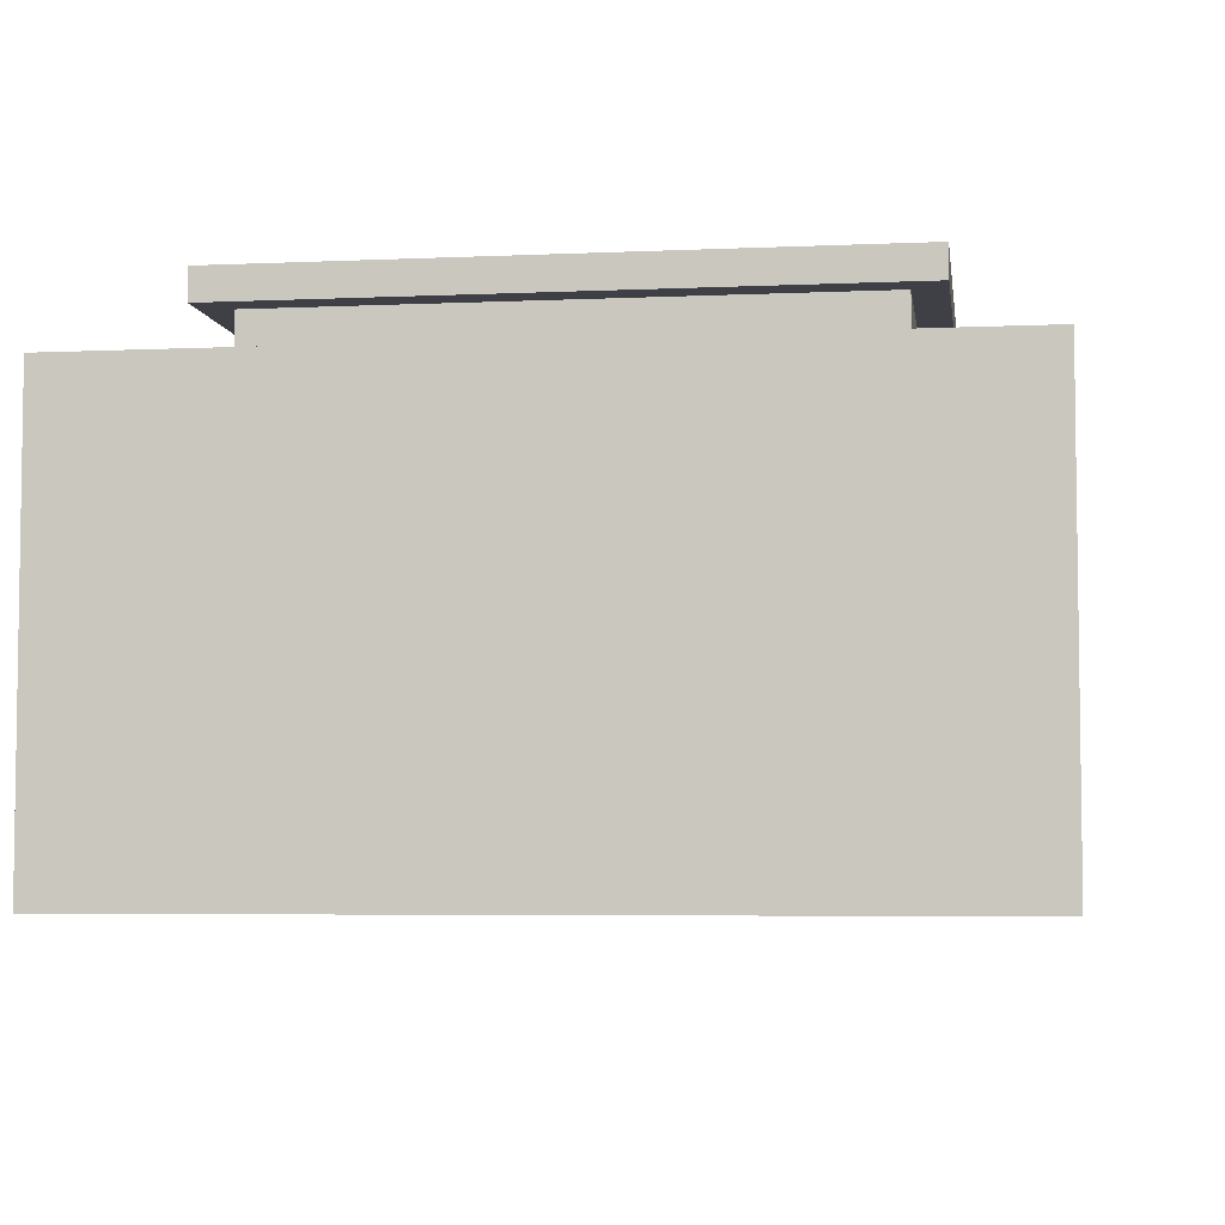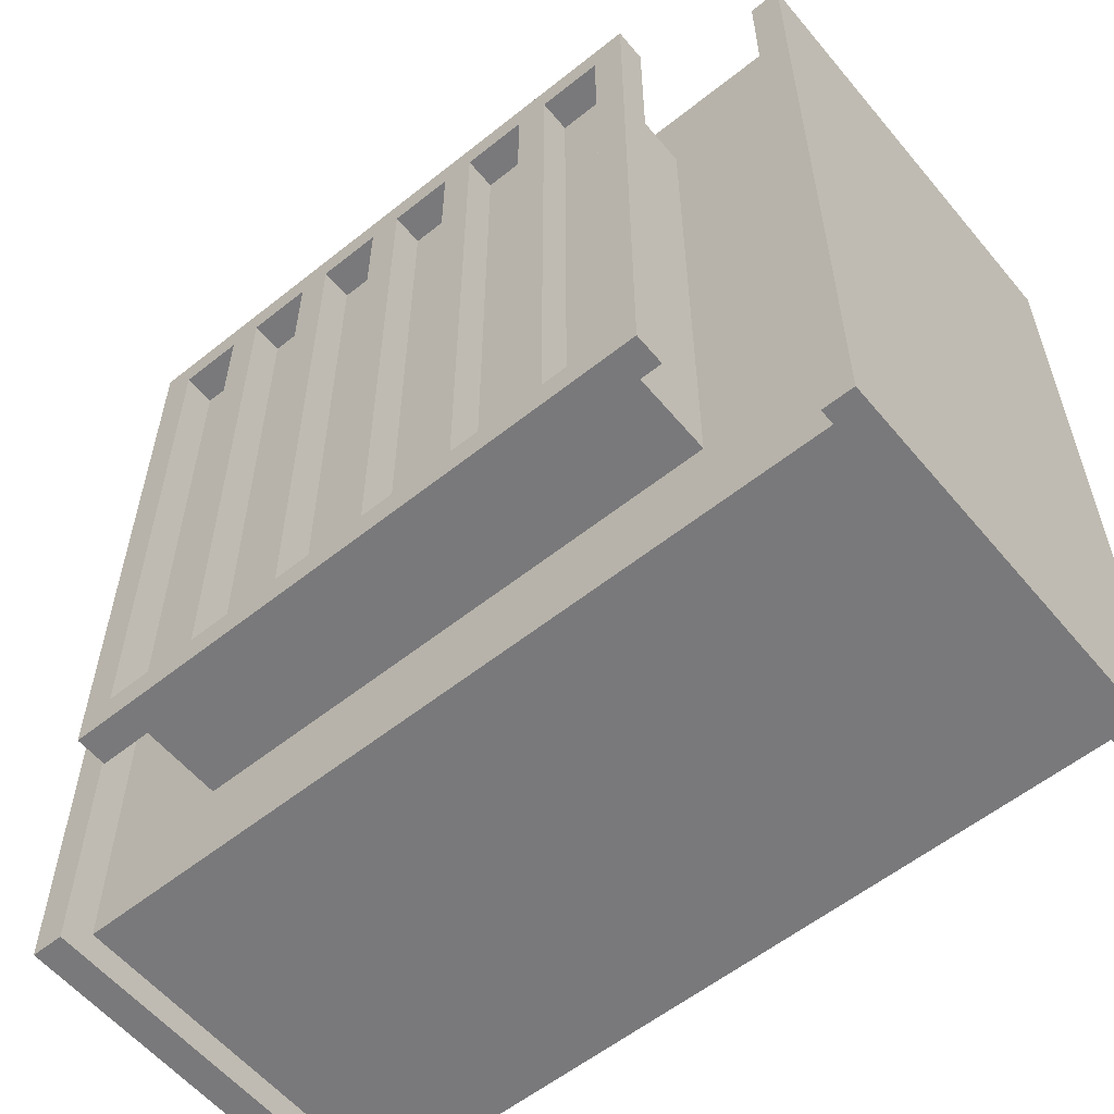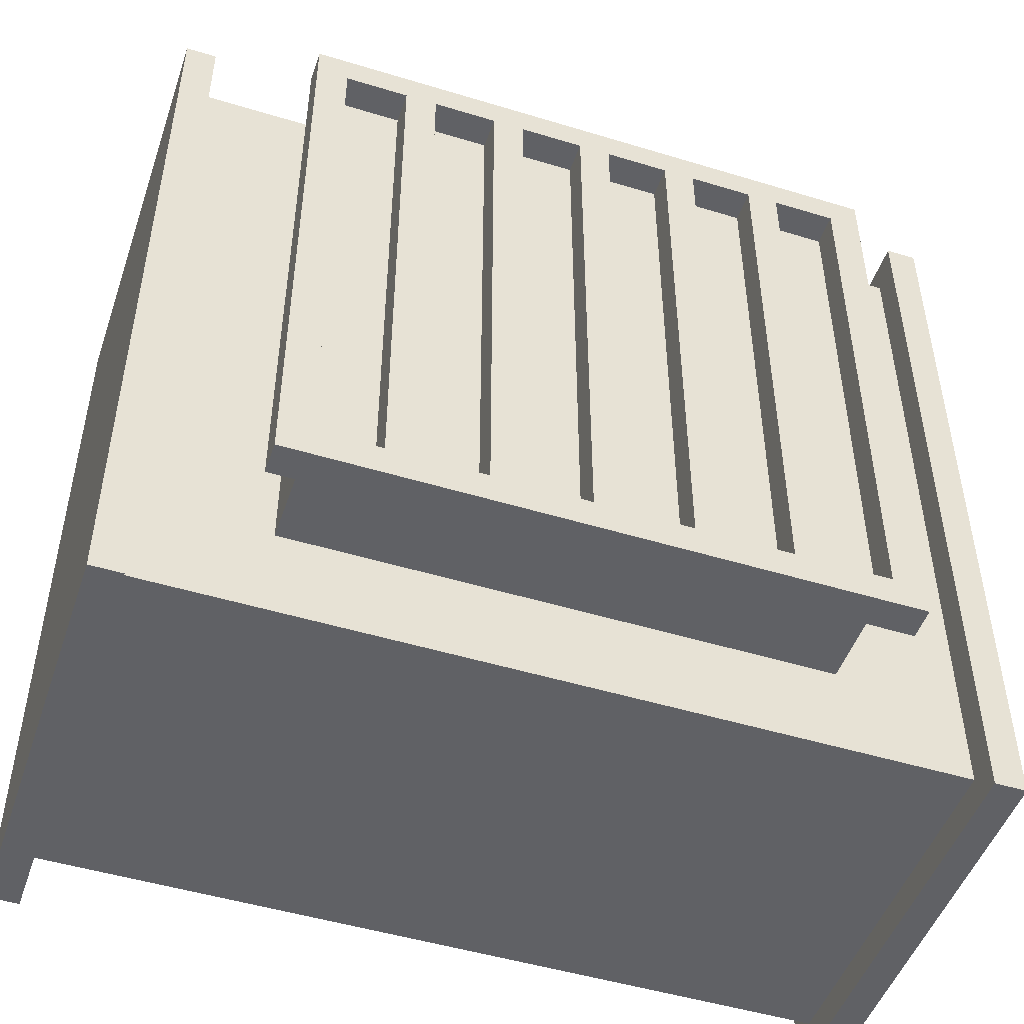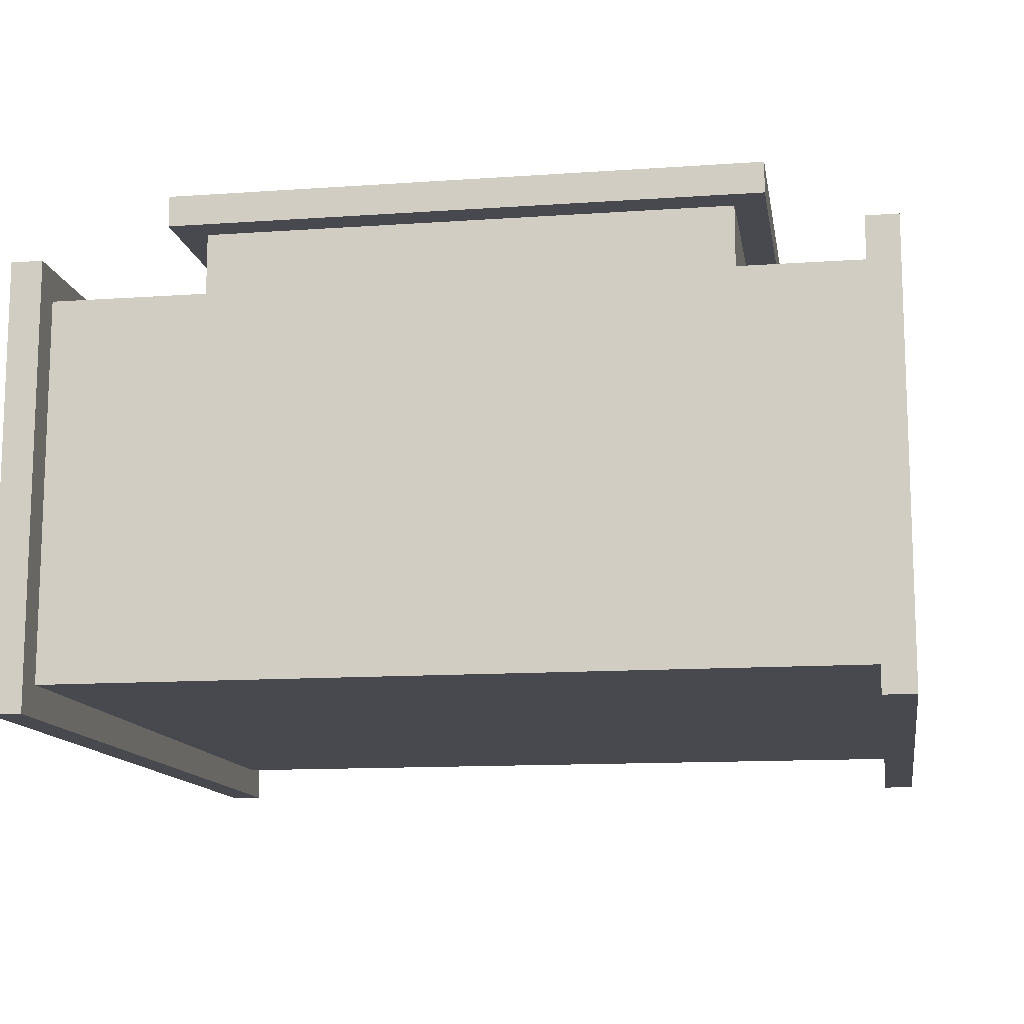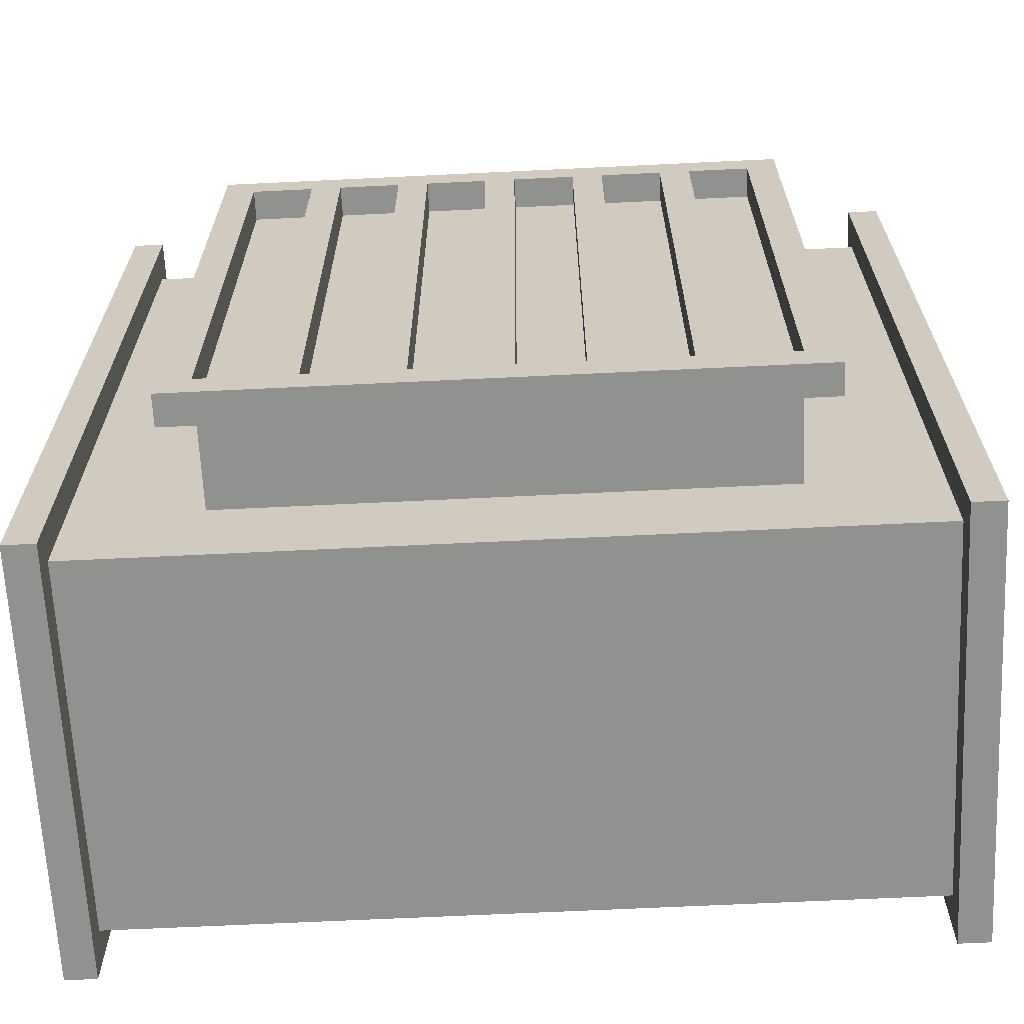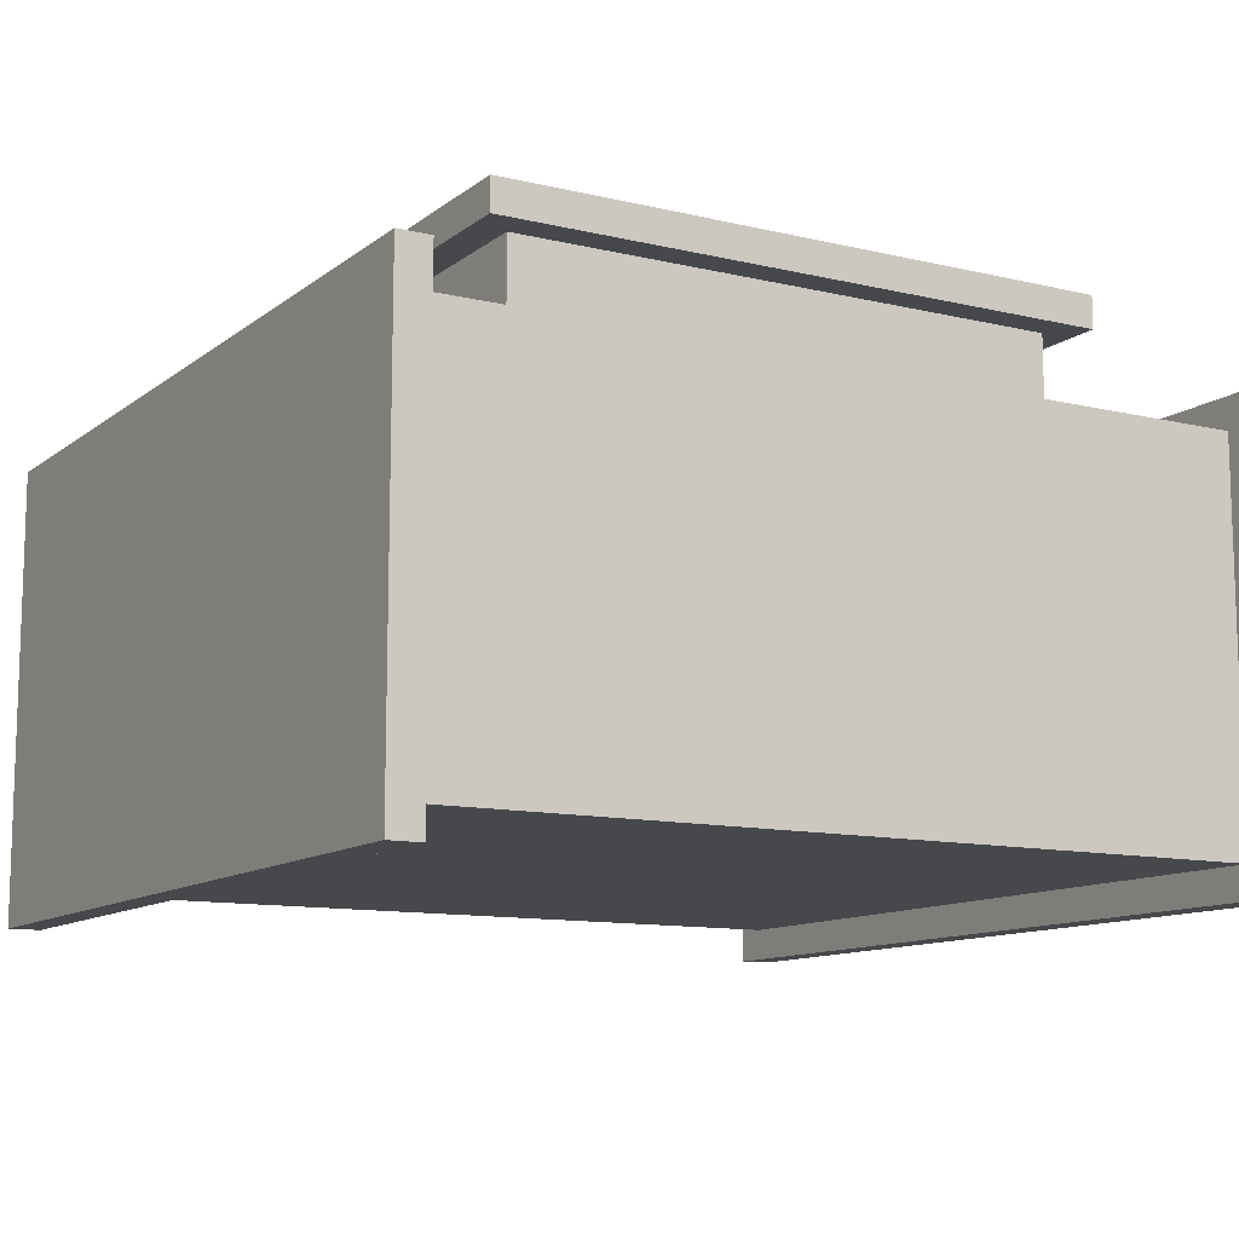
<metadata>
{"format":"obj","ext":"obj","renderer":"f3d","projection":"perspective","resolution":1024,"background":"white","views":[{"elev":-5.2,"azim":98.1,"up":"+Y"},{"elev":-57.9,"azim":-140.5,"up":"+Z"},{"elev":-48.9,"azim":161.3,"up":"+Z"},{"elev":-12.6,"azim":-170.7,"up":"+Y"},{"elev":-65.9,"azim":-177.2,"up":"+Z"},{"elev":-11.3,"azim":-30.2,"up":"+Y"}]}
</metadata>
<code>
o
v 3.5 2 -5.8
v 3.5 2 -8.4
v 3.5 3.4 -5.8
v 3.5 3.4 -8.4
v 3.9 3.6 -6.1
v 3.9 3.6 -8.1
v 3.9 3.7 -6.1
v 3.9 3.7 -8.1
v 4 3.3 -6.2
v 4 3.3 -8
v 4 3.6 -6.2
v 4 3.6 -8
v 4.2 3.6 -6.2
v 4.2 3.6 -8
v 4.2 3.7 -6.2
v 4.2 3.7 -8
v 4.5 3.6 -6.2
v 4.5 3.6 -8
v 4.5 3.7 -6.2
v 4.5 3.7 -8
v 4.8 3.6 -6.2
v 4.8 3.6 -8
v 4.8 3.7 -6.2
v 4.8 3.7 -8
v 5.1 3.6 -6.2
v 5.1 3.6 -8
v 5.1 3.7 -6.2
v 5.1 3.7 -8
v 5.4 3.6 -6.2
v 5.4 3.6 -8
v 5.4 3.7 -6.2
v 5.4 3.7 -8
v 5.7 3.6 -6.2
v 5.7 3.6 -8
v 5.7 3.7 -6.2
v 5.7 3.7 -8
v 6.1 2 -5.8
v 6.1 2 -8.4
v 6.1 2.1 -5.9
v 6.1 2.1 -8.3
v 6.1 3.3 -5.9
v 6.1 3.3 -8.3
v 6.1 3.4 -5.8
v 6.1 3.4 -8.4
v 3.6 2 -5.8
v 3.6 2 -8.4
v 3.6 2.1 -5.9
v 3.6 2.1 -8.3
v 3.6 3.3 -5.9
v 3.6 3.3 -8.3
v 3.6 3.4 -5.8
v 3.6 3.4 -8.4
v 4 3.6 -6.2
v 4 3.6 -8
v 4 3.7 -6.2
v 4 3.7 -8
v 4.3 3.6 -6.2
v 4.3 3.6 -8
v 4.3 3.7 -6.2
v 4.3 3.7 -8
v 4.6 3.6 -6.2
v 4.6 3.6 -8
v 4.6 3.7 -6.2
v 4.6 3.7 -8
v 4.9 3.6 -6.2
v 4.9 3.6 -8
v 4.9 3.7 -6.2
v 4.9 3.7 -8
v 5.2 3.6 -6.2
v 5.2 3.6 -8
v 5.2 3.7 -6.2
v 5.2 3.7 -8
v 5.5 3.6 -6.2
v 5.5 3.6 -8
v 5.5 3.7 -6.2
v 5.5 3.7 -8
v 5.7 3.3 -6.2
v 5.7 3.3 -8
v 5.7 3.6 -6.2
v 5.7 3.6 -8
v 5.8 3.6 -6.1
v 5.8 3.6 -8.1
v 5.8 3.7 -6.1
v 5.8 3.7 -8.1
v 6.2 2 -5.8
v 6.2 2 -8.4
v 6.2 3.4 -5.8
v 6.2 3.4 -8.4
v 3.5 2 -5.8
v 3.5 3.4 -5.8
v 3.6 2 -5.8
v 3.6 3.4 -5.8
v 6.1 2 -5.8
v 6.1 3.4 -5.8
v 6.2 2 -5.8
v 6.2 3.4 -5.8
v 3.6 2.1 -5.9
v 3.6 3.3 -5.9
v 6.1 2.1 -5.9
v 6.1 3.3 -5.9
v 3.9 3.6 -6.1
v 3.9 3.7 -6.1
v 5.8 3.6 -6.1
v 5.8 3.7 -6.1
v 4 3.3 -6.2
v 4 3.6 -6.2
v 5.7 3.3 -6.2
v 5.7 3.6 -6.2
v 4 3.6 -8
v 4 3.7 -8
v 4.2 3.6 -8
v 4.2 3.7 -8
v 4.3 3.6 -8
v 4.3 3.7 -8
v 4.5 3.6 -8
v 4.5 3.7 -8
v 4.6 3.6 -8
v 4.6 3.7 -8
v 4.8 3.6 -8
v 4.8 3.7 -8
v 4.9 3.6 -8
v 4.9 3.7 -8
v 5.1 3.6 -8
v 5.1 3.7 -8
v 5.2 3.6 -8
v 5.2 3.7 -8
v 5.4 3.6 -8
v 5.4 3.7 -8
v 5.5 3.6 -8
v 5.5 3.7 -8
v 5.7 3.6 -8
v 5.7 3.7 -8
v 4 3.6 -6.2
v 4 3.7 -6.2
v 4.2 3.6 -6.2
v 4.2 3.7 -6.2
v 4.3 3.6 -6.2
v 4.3 3.7 -6.2
v 4.5 3.6 -6.2
v 4.5 3.7 -6.2
v 4.6 3.6 -6.2
v 4.6 3.7 -6.2
v 4.8 3.6 -6.2
v 4.8 3.7 -6.2
v 4.9 3.6 -6.2
v 4.9 3.7 -6.2
v 5.1 3.6 -6.2
v 5.1 3.7 -6.2
v 5.2 3.6 -6.2
v 5.2 3.7 -6.2
v 5.4 3.6 -6.2
v 5.4 3.7 -6.2
v 5.5 3.6 -6.2
v 5.5 3.7 -6.2
v 5.7 3.6 -6.2
v 5.7 3.7 -6.2
v 4 3.3 -8
v 4 3.6 -8
v 5.7 3.3 -8
v 5.7 3.6 -8
v 3.9 3.6 -8.1
v 3.9 3.7 -8.1
v 5.8 3.6 -8.1
v 5.8 3.7 -8.1
v 3.6 2.1 -8.3
v 3.6 3.3 -8.3
v 6.1 2.1 -8.3
v 6.1 3.3 -8.3
v 3.5 2 -8.4
v 3.5 3.4 -8.4
v 3.6 2 -8.4
v 3.6 3.4 -8.4
v 6.1 2 -8.4
v 6.1 3.4 -8.4
v 6.2 2 -8.4
v 6.2 3.4 -8.4
v 3.5 2 -5.8
v 3.6 2 -5.8
v 6.1 2 -5.8
v 6.2 2 -5.8
v 3.5 2 -8.4
v 3.6 2 -8.4
v 6.1 2 -8.4
v 6.2 2 -8.4
v 3.6 2.1 -5.9
v 6.1 2.1 -5.9
v 3.6 2.1 -8.3
v 6.1 2.1 -8.3
v 3.9 3.6 -6.1
v 5.8 3.6 -6.1
v 4 3.6 -6.2
v 5.7 3.6 -6.2
v 4 3.6 -8
v 5.7 3.6 -8
v 3.9 3.6 -8.1
v 5.8 3.6 -8.1
v 3.6 3.3 -5.9
v 6.1 3.3 -5.9
v 4 3.3 -6.2
v 5.7 3.3 -6.2
v 4 3.3 -8
v 5.7 3.3 -8
v 3.6 3.3 -8.3
v 6.1 3.3 -8.3
v 3.5 3.4 -5.8
v 3.6 3.4 -5.8
v 6.1 3.4 -5.8
v 6.2 3.4 -5.8
v 3.5 3.4 -8.4
v 3.6 3.4 -8.4
v 6.1 3.4 -8.4
v 6.2 3.4 -8.4
v 4 3.6 -6.2
v 4.2 3.6 -6.2
v 4.3 3.6 -6.2
v 4.5 3.6 -6.2
v 4.6 3.6 -6.2
v 4.8 3.6 -6.2
v 4.9 3.6 -6.2
v 5.1 3.6 -6.2
v 5.2 3.6 -6.2
v 5.4 3.6 -6.2
v 5.5 3.6 -6.2
v 5.7 3.6 -6.2
v 4 3.6 -8
v 4.2 3.6 -8
v 4.3 3.6 -8
v 4.5 3.6 -8
v 4.6 3.6 -8
v 4.8 3.6 -8
v 4.9 3.6 -8
v 5.1 3.6 -8
v 5.2 3.6 -8
v 5.4 3.6 -8
v 5.5 3.6 -8
v 5.7 3.6 -8
v 3.9 3.7 -6.1
v 5.8 3.7 -6.1
v 4 3.7 -6.2
v 4.2 3.7 -6.2
v 4.3 3.7 -6.2
v 4.5 3.7 -6.2
v 4.6 3.7 -6.2
v 4.8 3.7 -6.2
v 4.9 3.7 -6.2
v 5.1 3.7 -6.2
v 5.2 3.7 -6.2
v 5.4 3.7 -6.2
v 5.5 3.7 -6.2
v 5.7 3.7 -6.2
v 4 3.7 -8
v 4.2 3.7 -8
v 4.3 3.7 -8
v 4.5 3.7 -8
v 4.6 3.7 -8
v 4.8 3.7 -8
v 4.9 3.7 -8
v 5.1 3.7 -8
v 5.2 3.7 -8
v 5.4 3.7 -8
v 5.5 3.7 -8
v 5.7 3.7 -8
v 3.9 3.7 -8.1
v 5.8 3.7 -8.1
f 3 2 1
f 4 2 3
f 7 6 5
f 8 6 7
f 11 10 9
f 12 10 11
f 15 14 13
f 16 14 15
f 19 18 17
f 20 18 19
f 23 22 21
f 24 22 23
f 27 26 25
f 28 26 27
f 31 30 29
f 32 30 31
f 35 34 33
f 36 34 35
f 39 38 37
f 40 38 39
f 41 39 37
f 42 38 40
f 43 41 37
f 43 42 41
f 44 38 42
f 44 42 43
f 45 46 47
f 47 46 48
f 45 47 49
f 48 46 50
f 45 49 51
f 49 50 51
f 50 46 52
f 51 50 52
f 53 54 55
f 55 54 56
f 57 58 59
f 59 58 60
f 61 62 63
f 63 62 64
f 65 66 67
f 67 66 68
f 69 70 71
f 71 70 72
f 73 74 75
f 75 74 76
f 77 78 79
f 79 78 80
f 81 82 83
f 83 82 84
f 85 86 87
f 87 86 88
f 91 90 89
f 92 90 91
f 95 94 93
f 96 94 95
f 99 98 97
f 100 98 99
f 103 102 101
f 104 102 103
f 107 106 105
f 108 106 107
f 111 110 109
f 112 110 111
f 115 114 113
f 116 114 115
f 119 118 117
f 120 118 119
f 123 122 121
f 124 122 123
f 127 126 125
f 128 126 127
f 131 130 129
f 132 130 131
f 133 134 135
f 135 134 136
f 137 138 139
f 139 138 140
f 141 142 143
f 143 142 144
f 145 146 147
f 147 146 148
f 149 150 151
f 151 150 152
f 153 154 155
f 155 154 156
f 157 158 159
f 159 158 160
f 161 162 163
f 163 162 164
f 165 166 167
f 167 166 168
f 169 170 171
f 171 170 172
f 173 174 175
f 175 174 176
f 181 178 177
f 182 178 181
f 183 180 179
f 184 180 183
f 187 186 185
f 188 186 187
f 191 190 189
f 192 190 191
f 193 191 189
f 194 190 192
f 195 193 189
f 195 194 193
f 196 190 194
f 196 194 195
f 197 198 199
f 199 198 200
f 197 199 201
f 200 198 202
f 197 201 203
f 201 202 203
f 202 198 204
f 203 202 204
f 205 206 209
f 209 206 210
f 207 208 211
f 211 208 212
f 213 214 225
f 225 214 226
f 215 216 227
f 227 216 228
f 217 218 229
f 229 218 230
f 219 220 231
f 231 220 232
f 221 222 233
f 233 222 234
f 223 224 235
f 235 224 236
f 237 238 239
f 239 238 240
f 240 238 241
f 241 238 242
f 242 238 243
f 243 238 244
f 244 238 245
f 245 238 246
f 246 238 247
f 247 238 248
f 248 238 249
f 249 238 250
f 237 239 251
f 240 241 252
f 252 241 253
f 242 243 254
f 254 243 255
f 244 245 256
f 256 245 257
f 246 247 258
f 258 247 259
f 248 249 260
f 260 249 261
f 250 238 262
f 260 261 263
f 261 262 263
f 258 259 263
f 237 251 263
f 259 260 263
f 256 257 263
f 257 258 263
f 252 253 263
f 255 256 263
f 254 255 263
f 253 254 263
f 251 252 263
f 262 238 264
f 263 262 264

</code>
